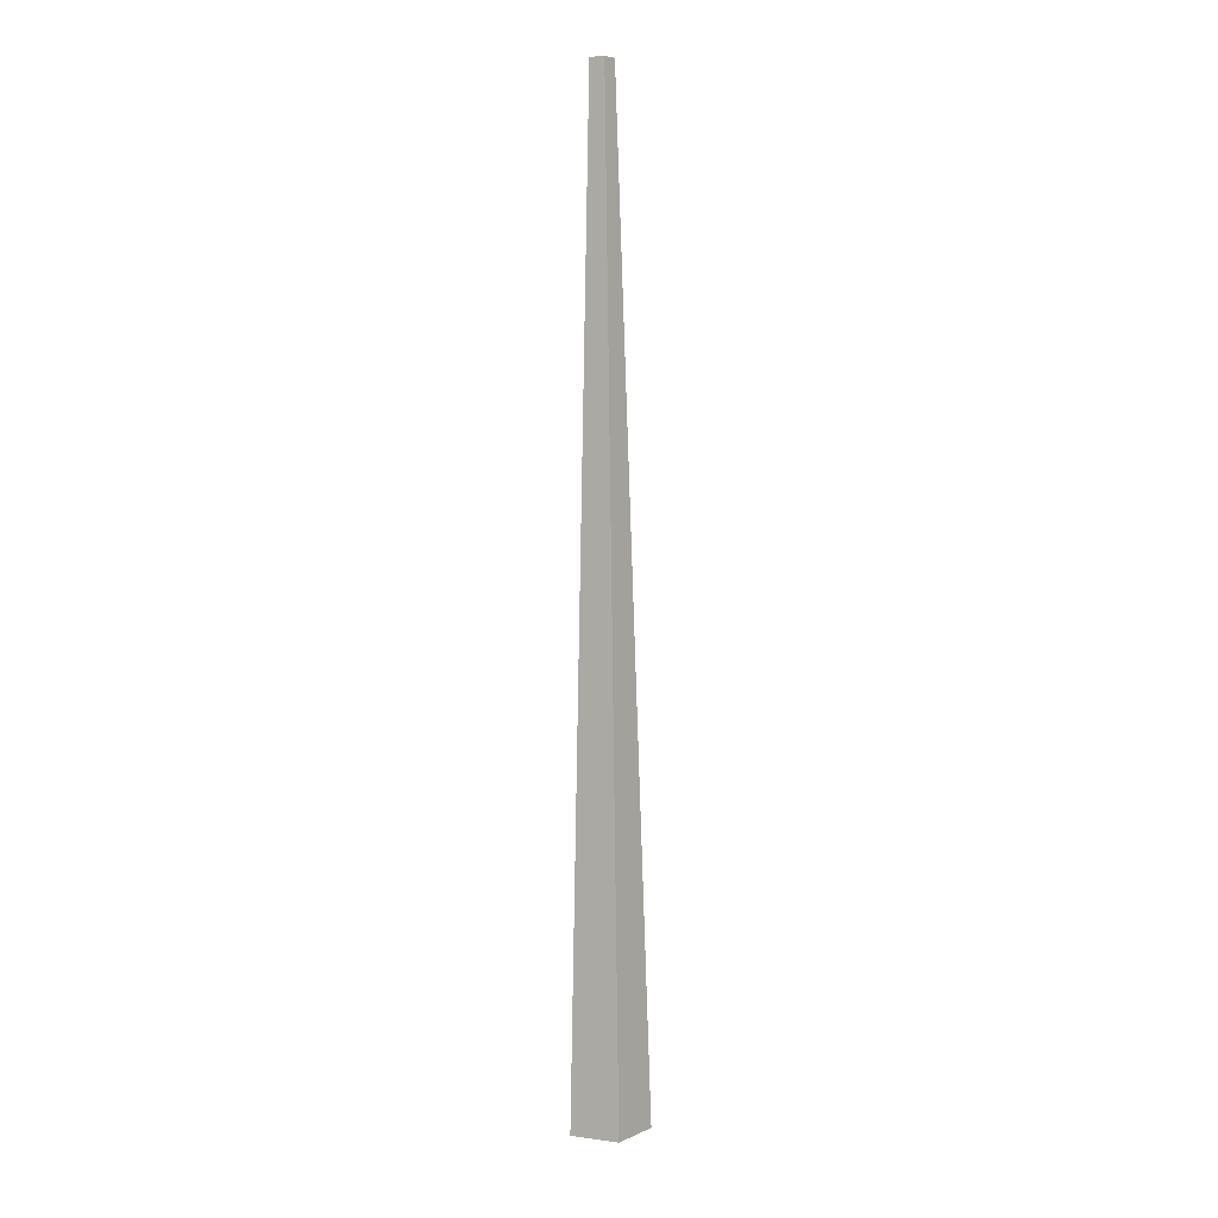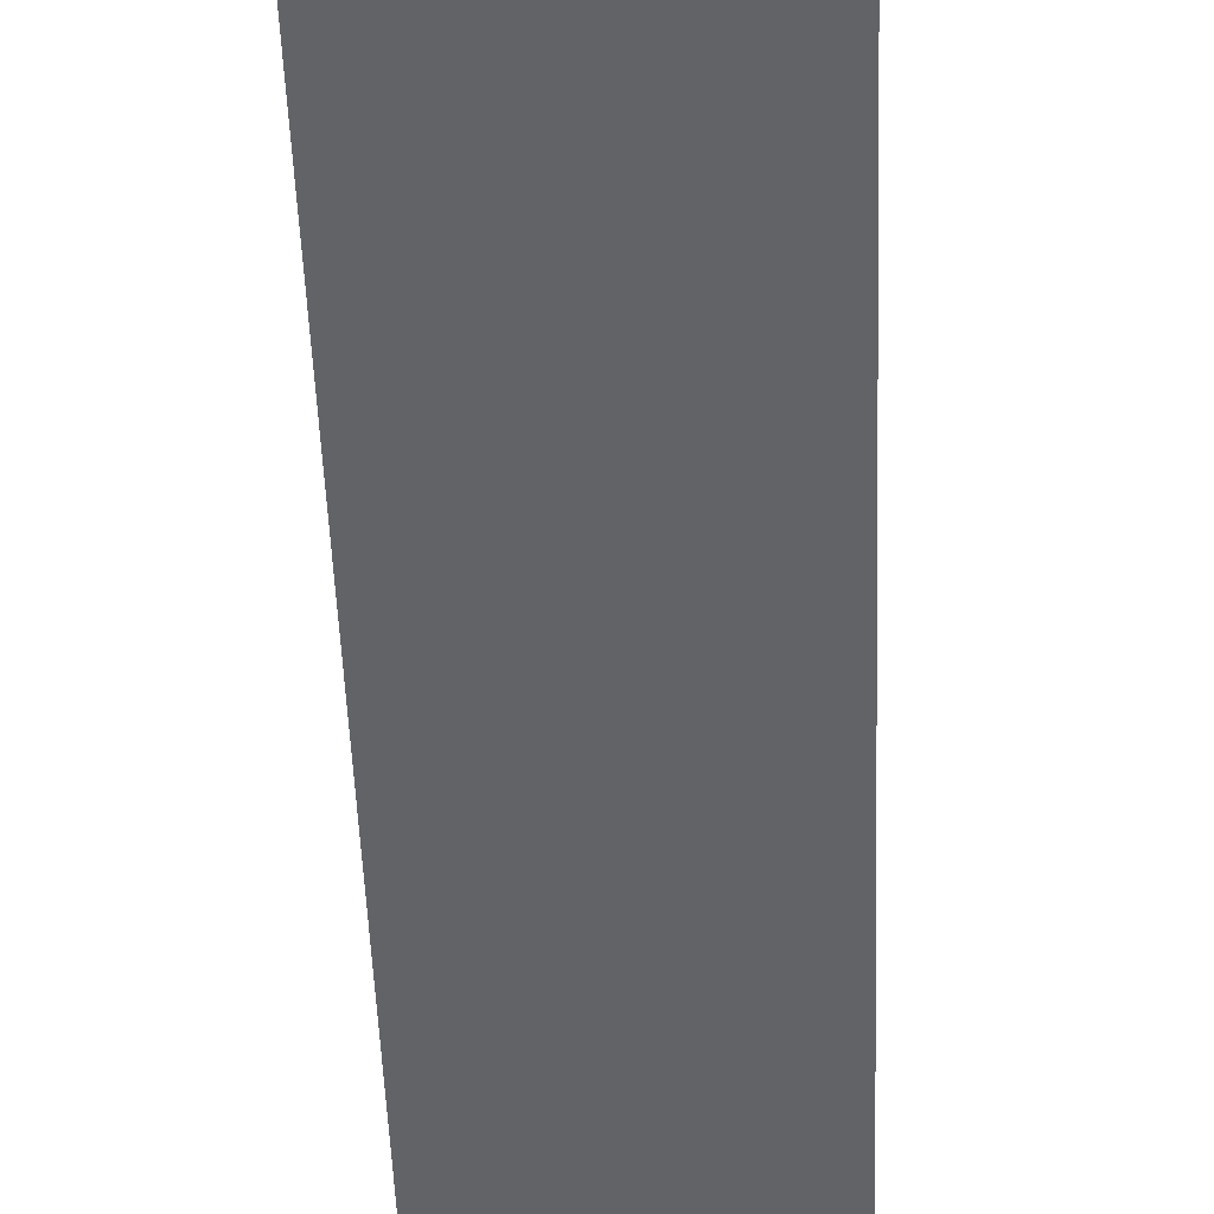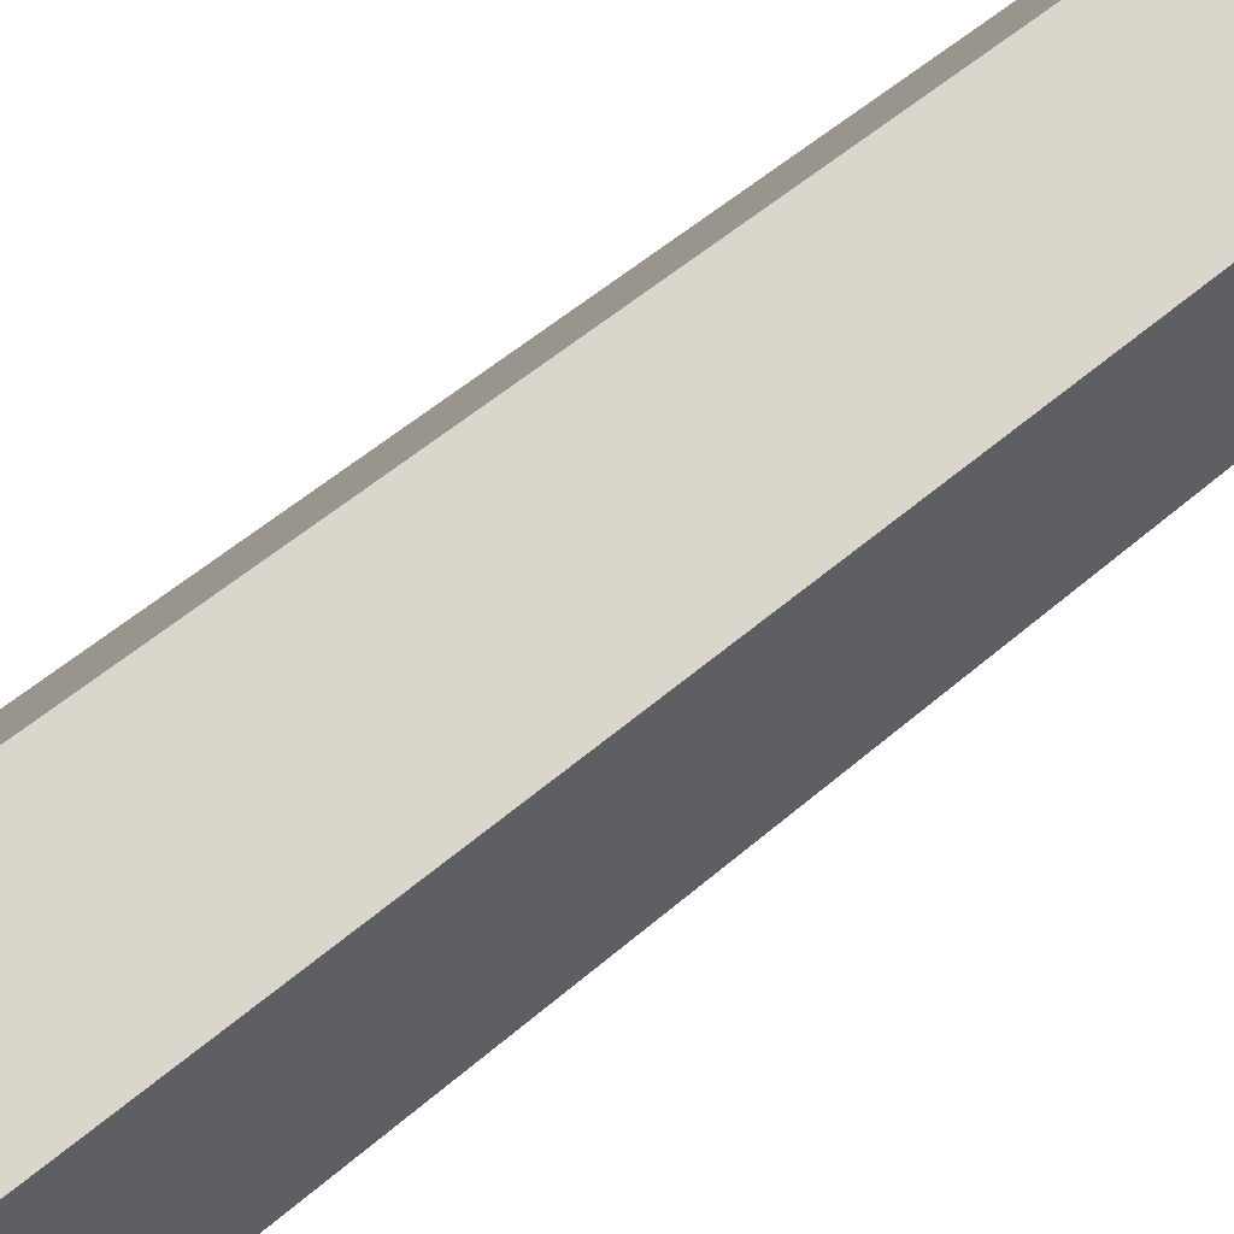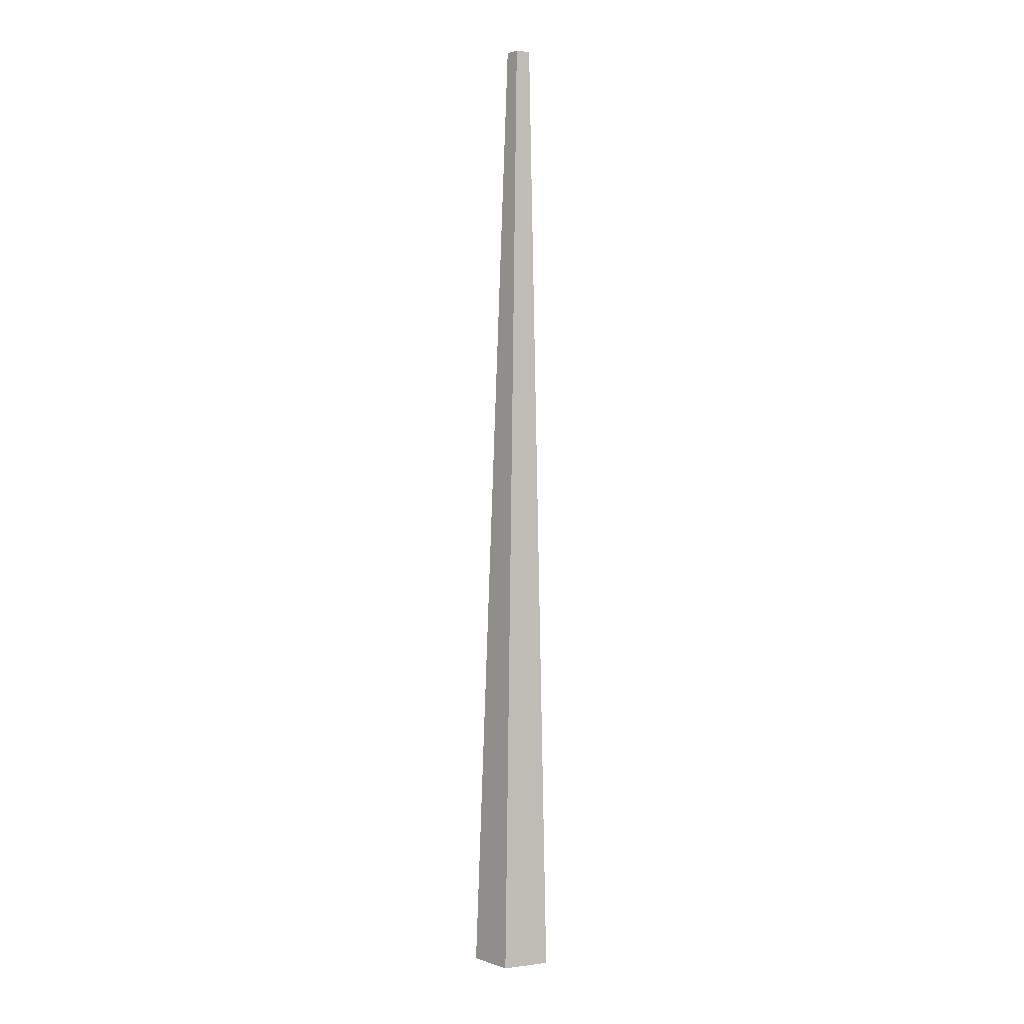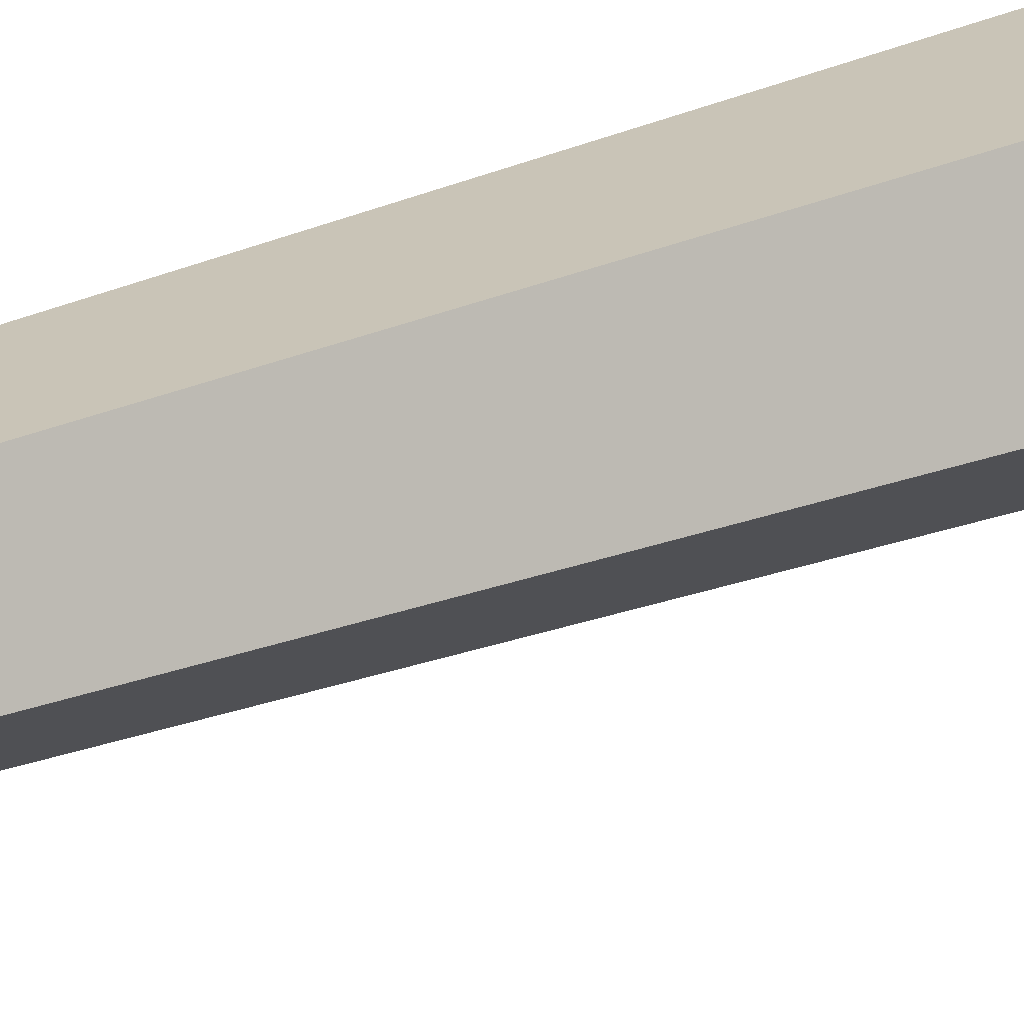
<metadata>
{"format":"obj","ext":"obj","renderer":"f3d","projection":"perspective","resolution":1024,"background":"white","views":[{"elev":6.6,"azim":21.1,"up":"+Y"},{"elev":-48.1,"azim":2.0,"up":"+Z"},{"elev":74.5,"azim":52.7,"up":"+Z"},{"elev":2.8,"azim":-23.8,"up":"+Y"},{"elev":19.7,"azim":-132.2,"up":"+Z"}]}
</metadata>
<code>
g Pine_Tree_OneSided_m_03_Collider
v 0 0 -0.3278
v -0.3094 0 -0.103
v -0.1912 0 0.2607
v 0.1912 0 0.2607
v 0.3094 0 -0.103
v -0.001141 7.733 0.02166
v -0.09281 7.734 0.08803
v -0.05773 7.734 0.1956
v 0.05563 7.733 0.1958
v 0.0906 7.733 0.08826
f 3 8 7 2
f 1 6 10 5
f 4 9 8 3
f 2 7 6 1
f 5 10 9 4
f 8 9 10
f 7 8 10 6

</code>
